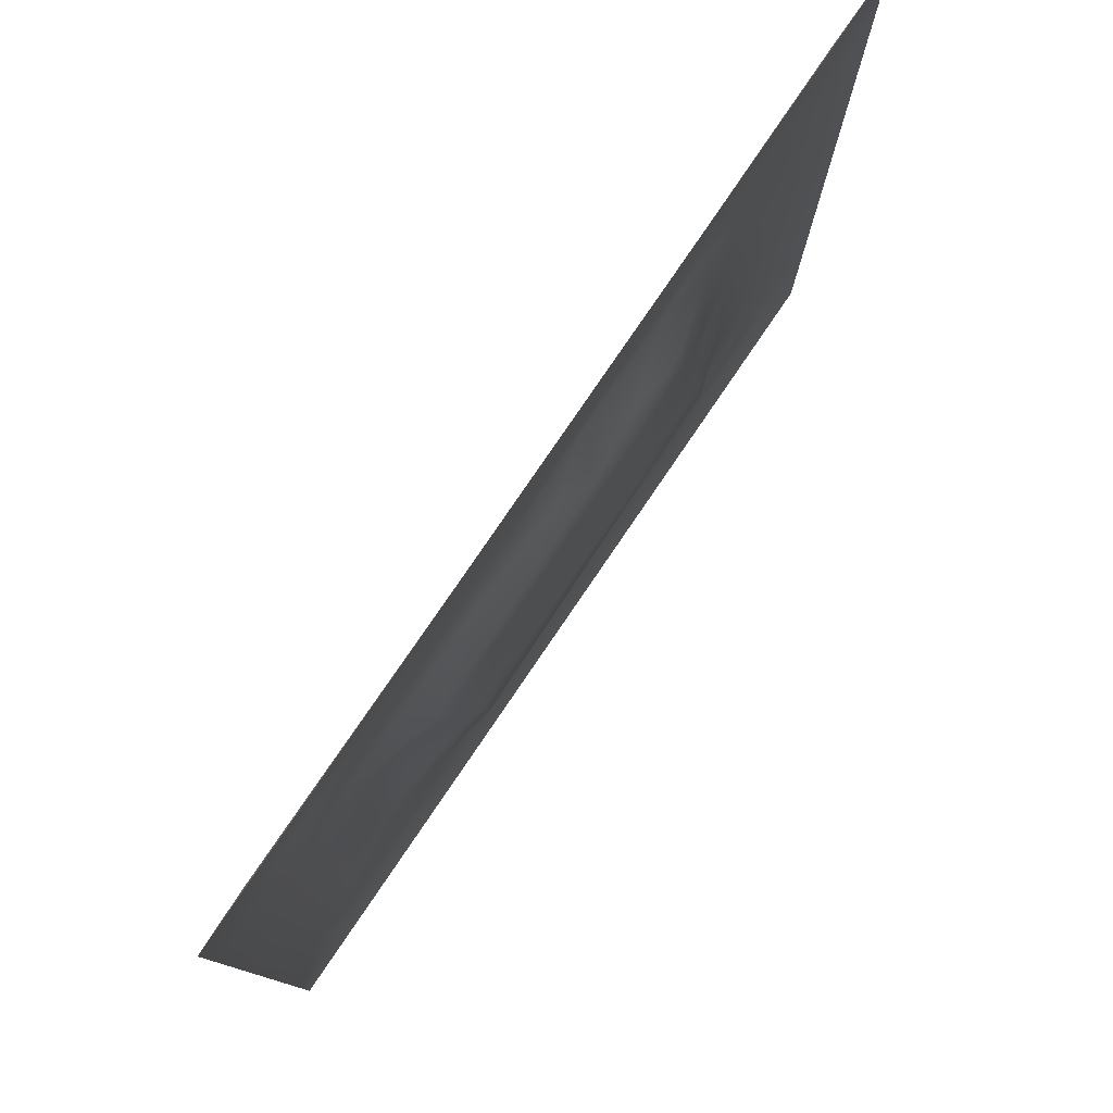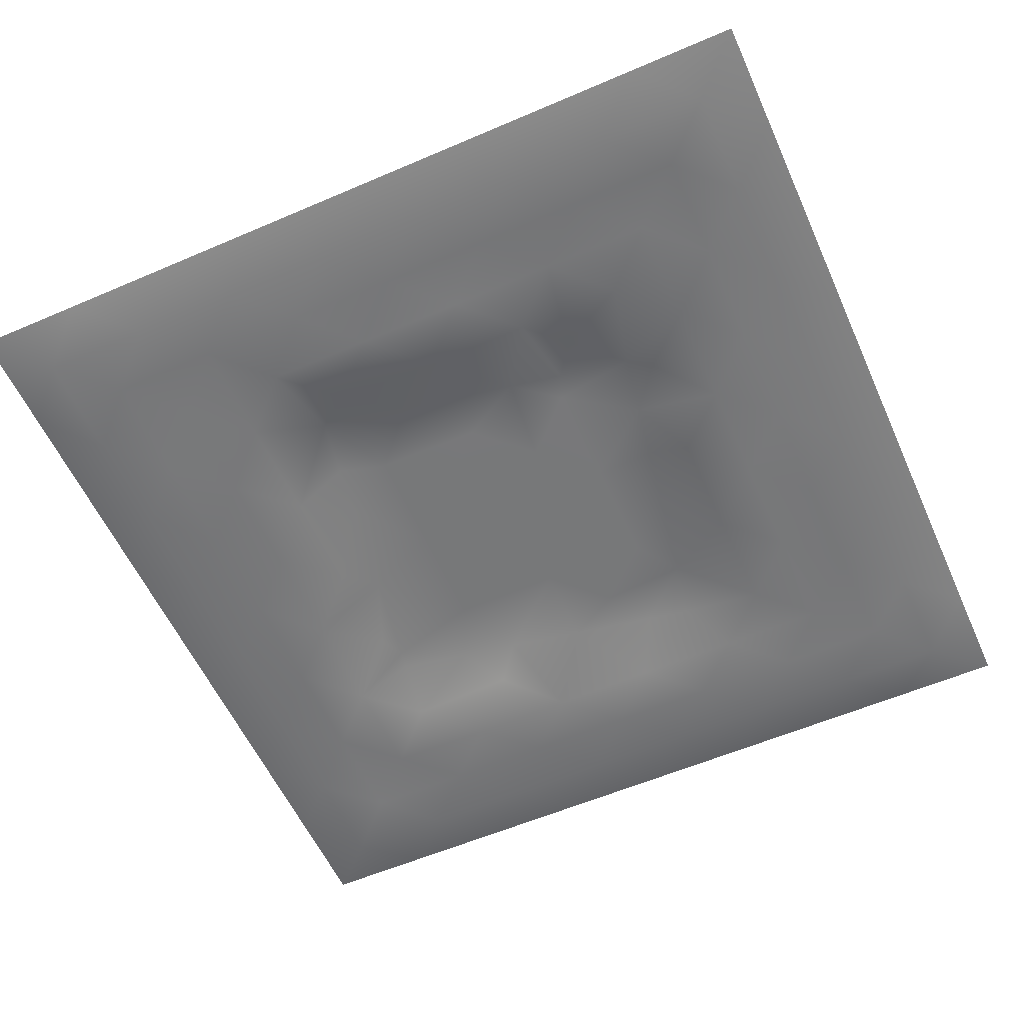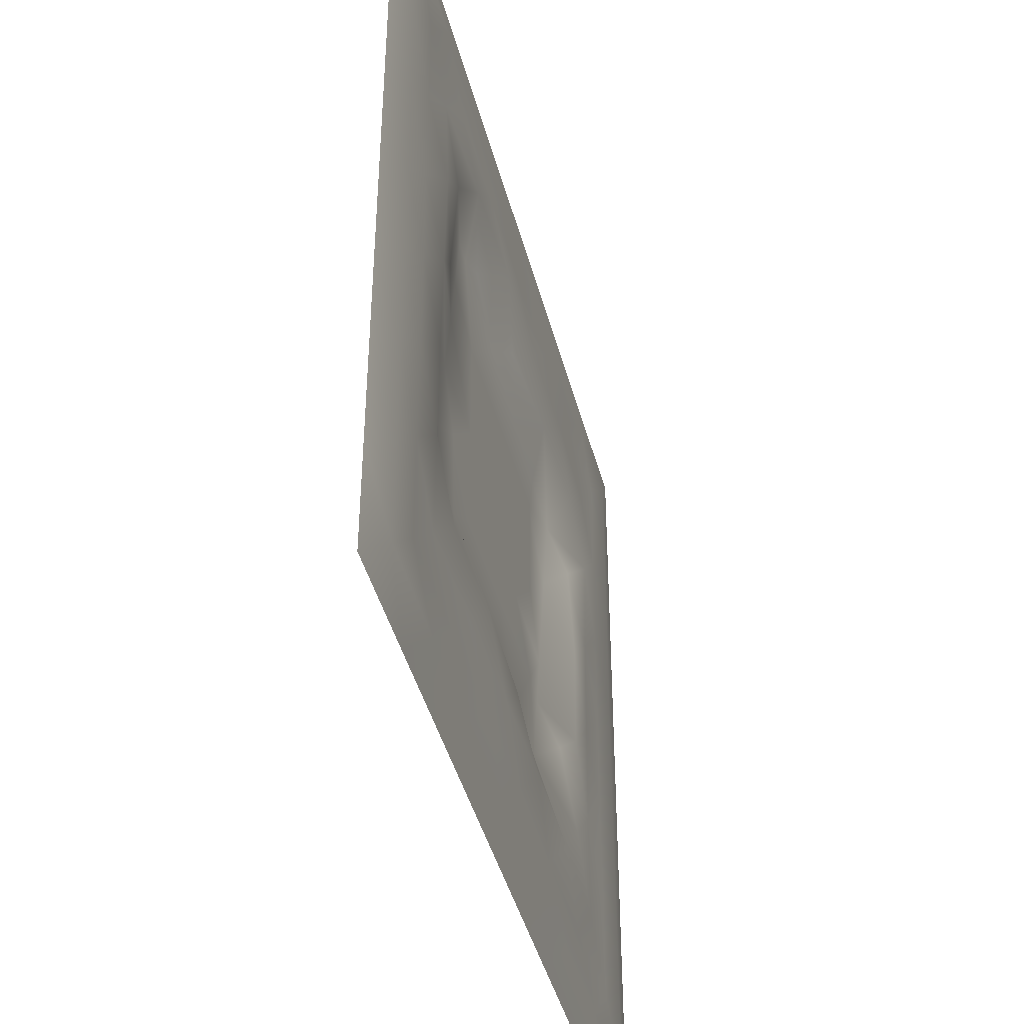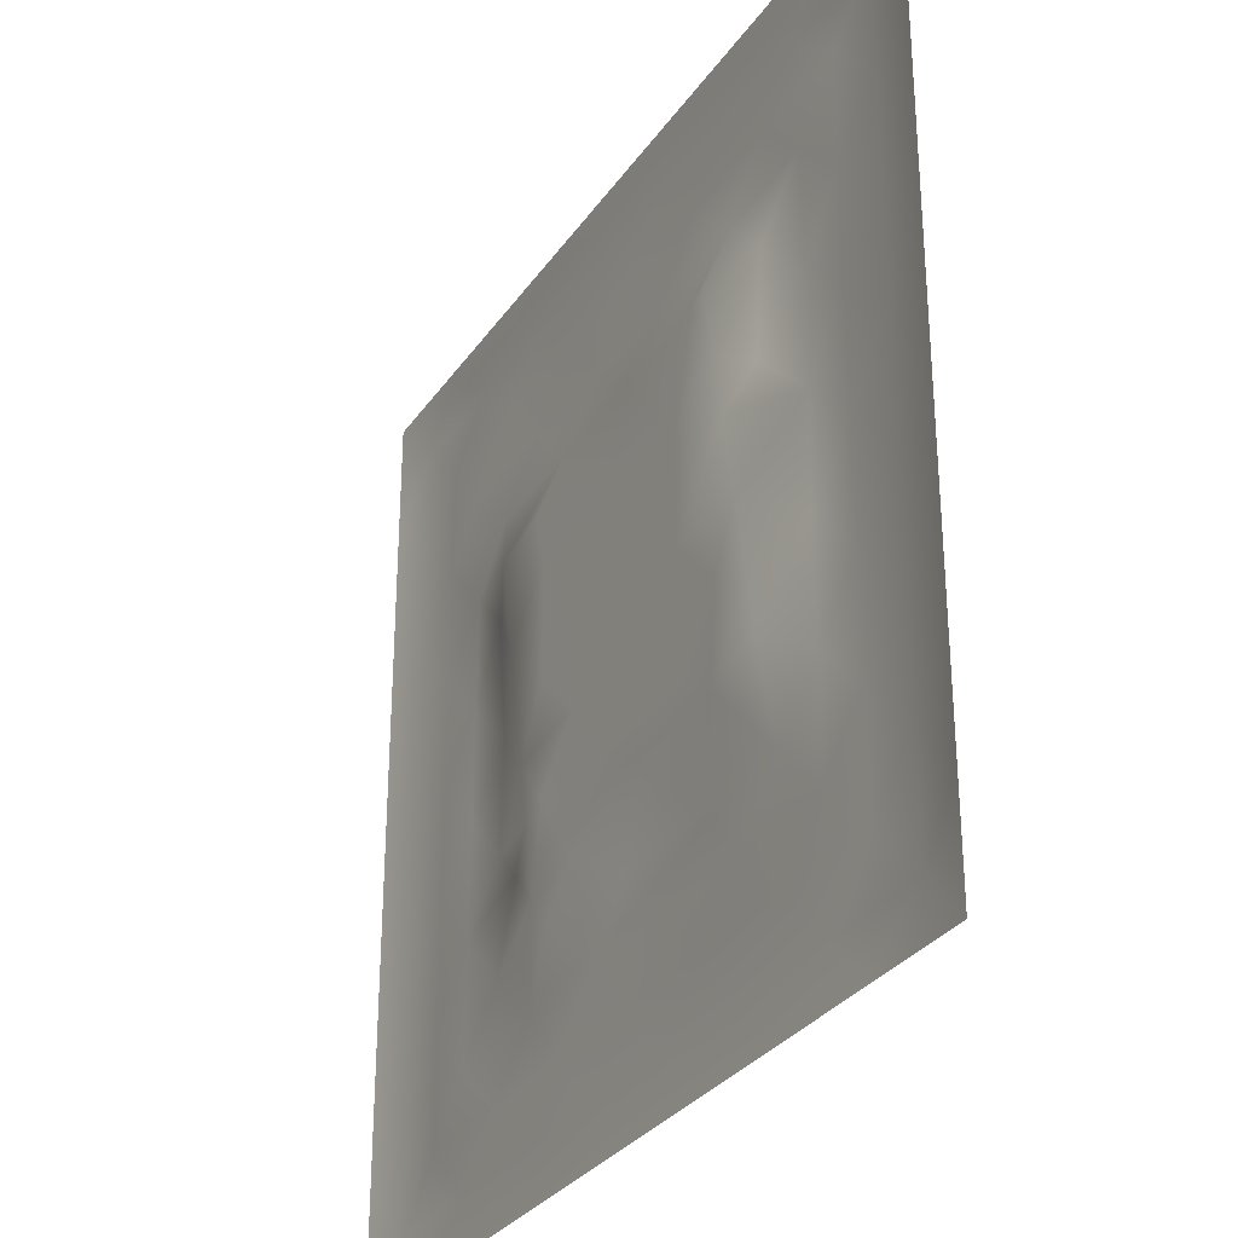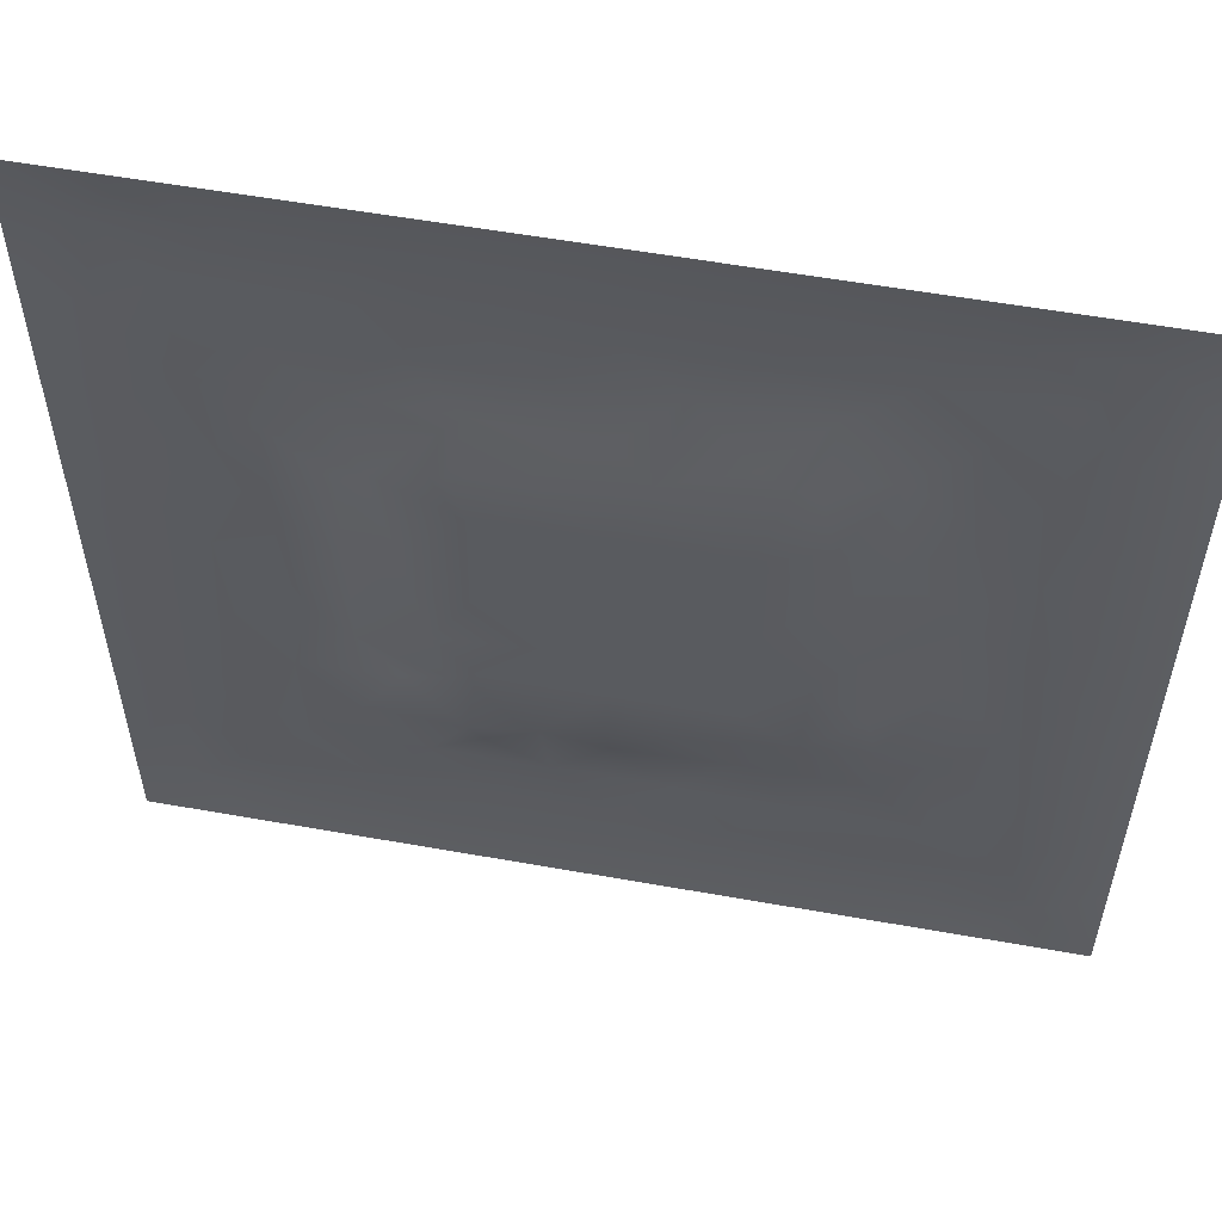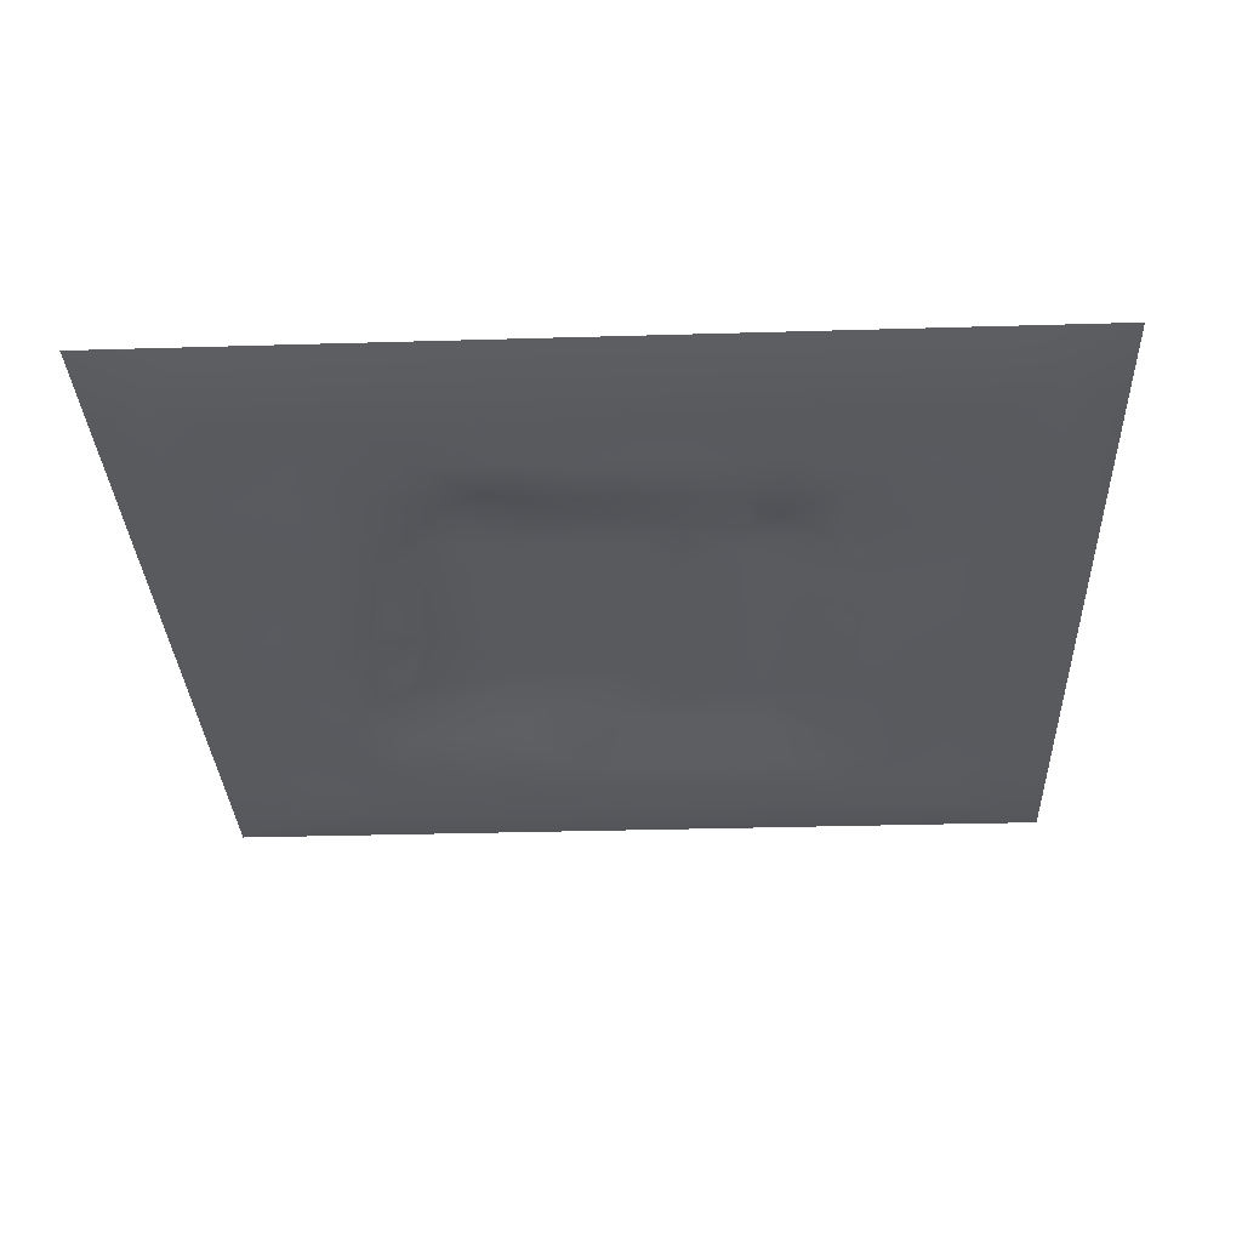
<metadata>
{"format":"obj","ext":"obj","renderer":"f3d","projection":"perspective","resolution":1024,"background":"white","views":[{"elev":79.5,"azim":-55.7,"up":"+Y"},{"elev":-57.4,"azim":-65.9,"up":"+Z"},{"elev":-43.3,"azim":104.5,"up":"+Y"},{"elev":-30.7,"azim":61.6,"up":"+Y"},{"elev":56.2,"azim":10.6,"up":"+Y"},{"elev":-31.7,"azim":-87.6,"up":"+Z"}]}
</metadata>
<code>
v -0 0 -0
v 1 0 -0
v -0 1 0
v 1 1 0
v 0.4998 0.5 0.01303
v -0 0.5 0
v 0.5 1 0
v 1 0.5 0
v 0.5 -0 0
v 0.2498 0.7498 -0.007401
v 0.7499 0.7502 -0.004272
v 0.2501 0.25 -0.007775
v 0.7502 0.2504 -0.008134
v 0.75 0 0
v 0.25 0 0
v 1 0.75 0
v 1 0.25 0
v 0.25 1 0
v 0.75 1 0
v 0 0.25 0
v 0 0.75 -0
v 0.4996 0.2511 -0.004275
v 0.2516 0.5004 -0.009171
v 0.5002 0.7496 0.000207
v 0.3441 0.362 0.01319
v 0.8749 0.375 -0.007641
v 0.6249 0.1253 -0.006653
v 0.6258 0.3742 0.01303
v 0.8753 0.1248 -0.007106
v 0.375 0.1251 -0.005653
v 0.1247 0.1247 -0.006882
v 0.3742 0.3742 0.01303
v 0.8747 0.625 -0.006366
v 0.6256 0.626 0.01303
v 0.8753 0.8753 -0.006566
v 0.375 0.8748 -0.006734
v 0.3739 0.6258 0.01303
v 0.1247 0.8753 -0.007258
v 0.1251 0.625 -0.006512
v 0.6251 0.8747 -0.00753
v 0.1252 0.3751 -0.0065
v 0.2499 0.1248 -0.006124
v 0.8751 0.7501 -0.006585
v 0.8752 0.25 -0.006861
v 0.2499 0.8751 -0.006613
v 0.7501 0.8751 -0.006856
v 0.1248 0.25 -0.006658
v 0.1247 0.7501 -0.006409
v 0.3744 0.2489 0.006035
v 0.2508 0.6261 -0.002693
v 0.7502 0.6254 0.002765
v 0.8746 0.4999 -0.007145
v 0.6257 0.7516 0.008629
v 0.3748 0.7489 -0.005599
v 0 0.375 0
v 0.5001 0.8745 -0.006487
v 0.4998 0.6258 0.01303
v 0.251 0.3747 -0.008129
v 0.1255 0.5001 -0.00675
v 0.3739 0.5 0.01303
v 0.6251 0.2514 -0.008516
v 0.4999 0.1254 -0.006654
v 0.5 0.3742 0.01303
v 0 0.625 0
v 0 0.875 0
v 0 0.125 0
v 0.625 1 0
v 0.875 1 0
v 0.125 1 0
v 0.375 1 0
v 1 0.375 0
v 1 0.125 0
v 1 0.875 0
v 1 0.625 0
v 0.375 0 0
v 0.125 0 0
v 0.875 0 0
v 0.625 0 0
v 0.75 0.125 -0.006315
v 0.6256 0.5 0.01303
v 0.3064 0.5663 0.01318
v 0.06227 0.3126 -0.008216
v 0.1884 0.4377 -0.006882
v 0.1877 0.3125 -0.005986
v 0.06246 0.4376 -0.00788
v 0.6875 0.9377 -0.007768
v 0.6877 0.8121 -0.009552
v 0.5625 0.9375 -0.007375
v 0.06219 0.6875 -0.008452
v 0.1875 0.6876 -0.009855
v 0.06243 0.5625 -0.007813
v 0.1874 0.9379 -0.008729
v 0.1873 0.8126 -0.006296
v 0.06211 0.9379 -0.009123
v 0.4369 0.5629 0.01303
v 0.5385 0.7167 0.01318
v 0.4375 0.8118 -0.009516
v 0.3124 0.8122 -0.01007
v 0.4375 0.9375 -0.007358
v 0.9378 0.8126 -0.008302
v 0.8126 0.8127 -0.0068
v 0.9379 0.9379 -0.008929
v 0.7083 0.5909 0.01318
v 0.5627 0.563 0.01303
v 0.4202 0.6948 0.01318
v 0.8117 0.5625 -0.008981
v 0.8121 0.6876 -0.01091
v 0.9375 0.5625 -0.007565
v 0.657 0.7385 0.01318
v 0.5617 0.3145 0.01318
v 0.437 0.4371 0.01303
v 0.1874 0.0621 -0.008644
v 0.06213 0.06214 -0.008891
v 0.1873 0.1874 -0.005972
v 0.3125 0.06225 -0.008044
v 0.3124 0.1875 -0.009727
v 0.4375 0.06243 -0.007615
v 0.8126 0.06221 -0.00834
v 0.9379 0.06214 -0.008998
v 0.3321 0.4269 0.01318
v 0.5628 0.4371 0.01303
v 0.3186 0.4999 0.01318
v 0.5624 0.1884 -0.009567
v 0.6875 0.1881 -0.006472
v 0.5625 0.06245 -0.007867
v 0.9378 0.3126 -0.008307
v 0.8125 0.3125 -0.007269
v 0.9376 0.4375 -0.007943
v 0.3125 0.9377 -0.008179
v 0.4318 0.2905 0.01318
v 0.8127 0.1875 -0.006212
v 0.7434 0.4008 0.01318
v 0.6875 0.06234 -0.008086
v 0.6887 0.4371 0.01303
v 0.9379 0.1875 -0.008785
v 0.4372 0.1882 -0.01067
v 0.06212 0.1874 -0.008436
v 0.725 0.5004 0.01318
v 0.9377 0.6875 -0.00797
v 0.6815 0.3366 0.01318
v 0.06205 0.8126 -0.008813
v 0.8126 0.9379 -0.008395
v 0.1884 0.5628 -0.007518
v 0.5628 0.8116 -0.01144
v 0.8116 0.4372 -0.007427
v 0.3597 0.2771 0.01319
v 0.2871 0.6703 0.01319
v 0.7529 0.3497 0.01319
v 0.6803 0.7429 0.01319
v 0.6954 0.6611 0.01318
v 0.4967 0.3025 0.01318
v 0.2976 0.3316 -0.000508
v 0.3573 0.6832 0.01319
f 1 113 66
f 31 137 113
f 11 101 87
f 112 31 113
f 138 145 106
f 106 52 33
f 124 13 61
f 84 41 47
f 137 66 113
f 75 115 15
f 12 152 84
f 12 114 116
f 101 35 46
f 76 113 1
f 76 112 113
f 15 112 76
f 115 112 15
f 30 115 117
f 108 33 52
f 75 117 115
f 115 30 42
f 42 116 114
f 51 150 103
f 116 30 136
f 122 23 120
f 49 146 116
f 42 112 115
f 58 84 152
f 146 12 116
f 60 120 111
f 153 147 37
f 46 87 101
f 101 43 35
f 104 80 34
f 130 49 136
f 83 58 23
f 49 116 136
f 117 62 30
f 132 134 140
f 62 123 136
f 77 2 119
f 77 119 118
f 71 128 126
f 142 46 35
f 63 28 121
f 119 29 118
f 148 140 13
f 125 27 62
f 135 72 17
f 136 30 62
f 58 120 23
f 60 122 120
f 127 44 26
f 120 25 32
f 93 48 10
f 147 54 10
f 120 32 111
f 22 130 136
f 130 63 32
f 127 145 148
f 82 47 41
f 45 98 36
f 82 137 47
f 146 152 12
f 26 126 128
f 62 117 125
f 20 137 82
f 38 92 94
f 20 66 137
f 55 20 82
f 69 94 92
f 143 90 39
f 8 108 128
f 141 48 38
f 24 144 97
f 65 141 94
f 114 31 42
f 38 94 141
f 92 18 69
f 97 54 24
f 151 110 63
f 11 107 101
f 29 119 135
f 143 59 83
f 104 34 57
f 43 101 107
f 129 45 36
f 27 124 123
f 85 41 59
f 78 125 9
f 70 129 99
f 83 59 41
f 129 70 18
f 36 99 129
f 93 38 48
f 38 45 92
f 52 128 108
f 65 94 3
f 72 135 119
f 94 69 3
f 39 90 48
f 21 141 65
f 18 92 129
f 6 91 64
f 105 24 54
f 93 45 38
f 89 39 48
f 50 90 143
f 45 129 92
f 9 125 117
f 64 89 21
f 55 82 85
f 6 85 91
f 59 91 85
f 41 85 82
f 6 55 85
f 23 143 83
f 59 39 91
f 151 130 22
f 143 39 59
f 118 29 79
f 29 44 131
f 32 146 130
f 58 83 84
f 119 2 72
f 44 126 26
f 130 151 63
f 138 103 80
f 10 98 93
f 21 89 141
f 105 153 37
f 148 13 127
f 79 133 118
f 118 133 14
f 81 147 50
f 100 35 43
f 109 96 34
f 48 141 89
f 78 133 125
f 62 27 123
f 37 147 81
f 40 144 87
f 98 10 54
f 25 120 58
f 5 95 111
f 110 151 22
f 57 37 95
f 37 57 105
f 27 125 133
f 121 5 111
f 90 10 48
f 123 22 136
f 17 126 135
f 41 84 83
f 130 146 49
f 60 111 95
f 28 134 80
f 104 95 5
f 28 140 134
f 24 105 96
f 57 95 104
f 24 96 144
f 132 140 148
f 134 132 138
f 45 93 98
f 110 28 63
f 106 103 138
f 9 117 75
f 26 128 52
f 54 97 98
f 111 32 63
f 123 61 22
f 99 36 56
f 80 104 5
f 135 44 29
f 126 17 71
f 150 109 34
f 87 109 149
f 13 124 131
f 103 150 34
f 36 98 97
f 60 81 122
f 53 96 109
f 122 81 23
f 107 11 51
f 150 51 11
f 87 149 11
f 150 149 109
f 14 133 78
f 140 110 61
f 107 106 33
f 44 135 126
f 51 103 106
f 143 23 50
f 81 50 23
f 121 80 5
f 63 121 111
f 121 28 80
f 77 118 14
f 52 106 145
f 103 34 80
f 131 79 29
f 13 131 127
f 25 146 32
f 124 27 79
f 139 33 108
f 107 33 43
f 133 79 27
f 44 127 131
f 139 43 33
f 10 90 147
f 96 105 57
f 140 28 110
f 51 106 107
f 50 147 90
f 97 56 36
f 86 46 142
f 112 42 31
f 40 46 86
f 74 139 108
f 100 43 139
f 137 31 47
f 114 47 31
f 88 40 86
f 16 100 139
f 102 35 100
f 68 142 102
f 88 99 56
f 142 35 102
f 144 96 53
f 95 37 60
f 19 86 142
f 88 56 40
f 144 40 56
f 53 109 87
f 81 60 37
f 87 46 40
f 110 22 61
f 57 34 96
f 144 56 97
f 61 13 140
f 64 91 89
f 145 127 26
f 67 88 86
f 7 99 88
f 7 70 99
f 67 7 88
f 19 67 86
f 68 19 142
f 73 102 100
f 4 68 102
f 73 4 102
f 16 73 100
f 74 16 139
f 8 74 108
f 39 89 91
f 53 87 144
f 116 42 30
f 134 138 80
f 61 123 124
f 145 26 52
f 79 131 124
f 128 71 8
f 149 150 11
f 132 148 145
f 145 138 132
f 58 152 25
f 152 146 25
f 147 153 54
f 153 105 54
f 12 84 114
f 47 114 84

</code>
